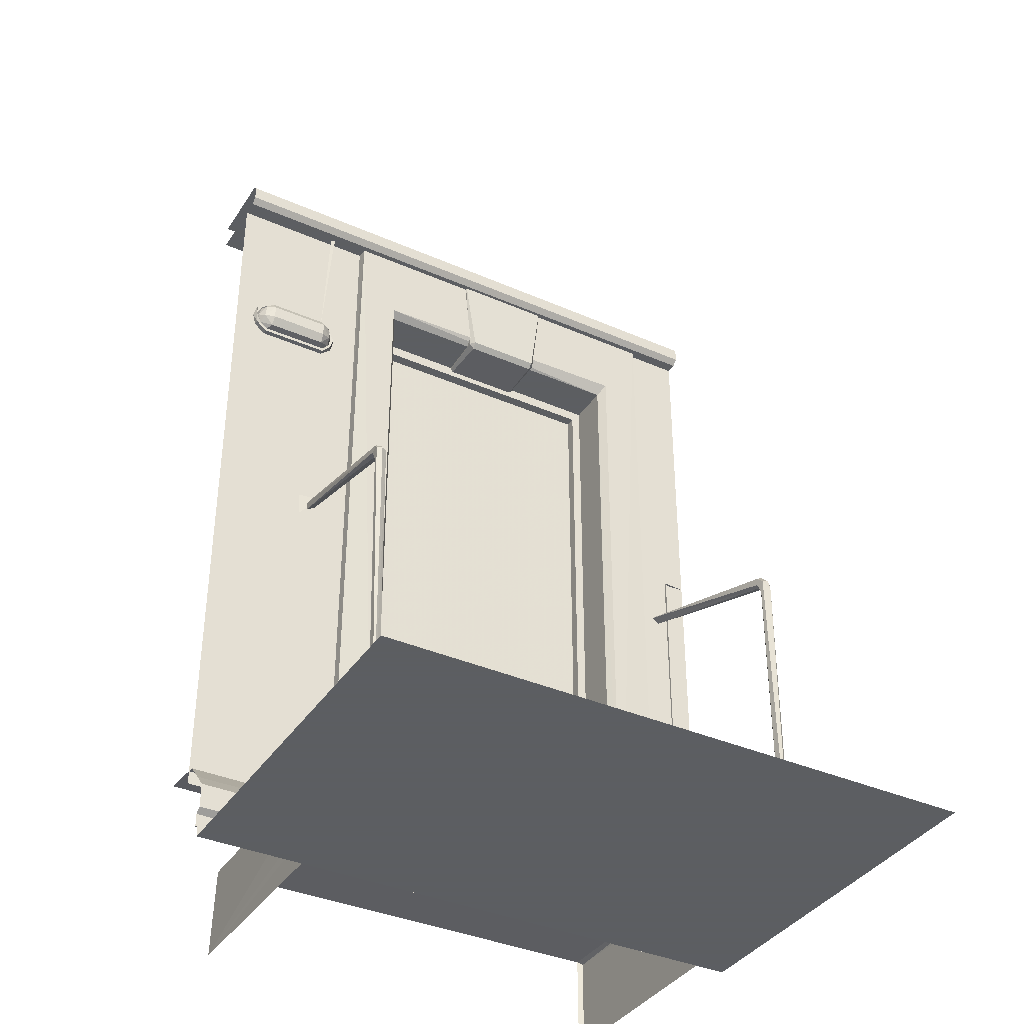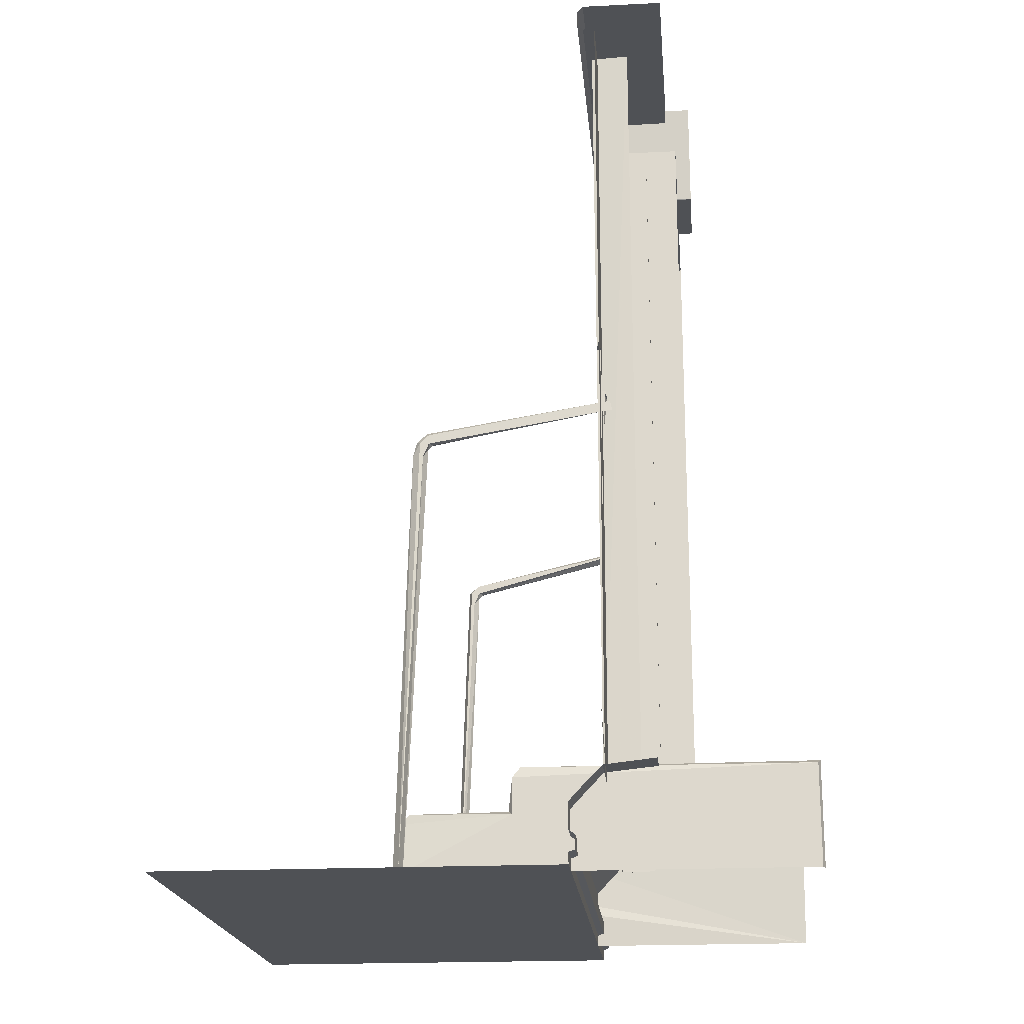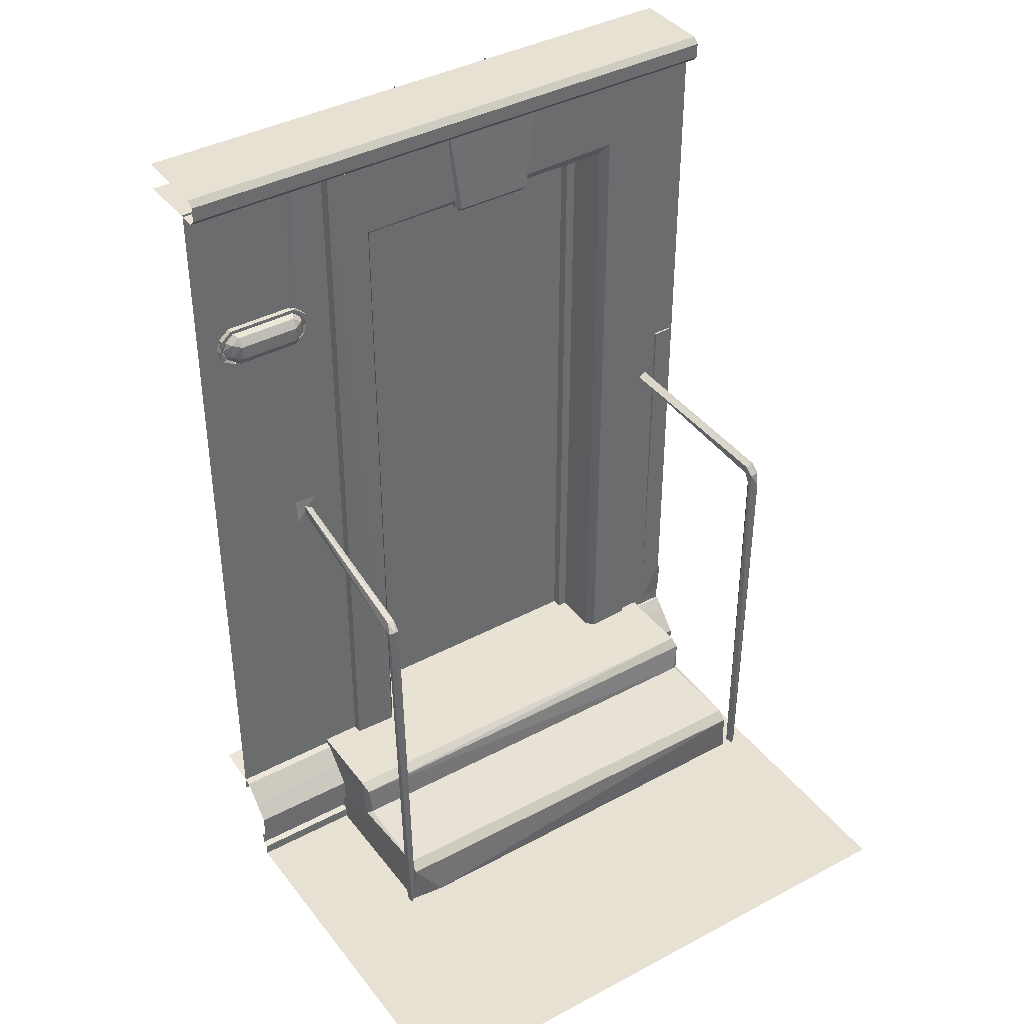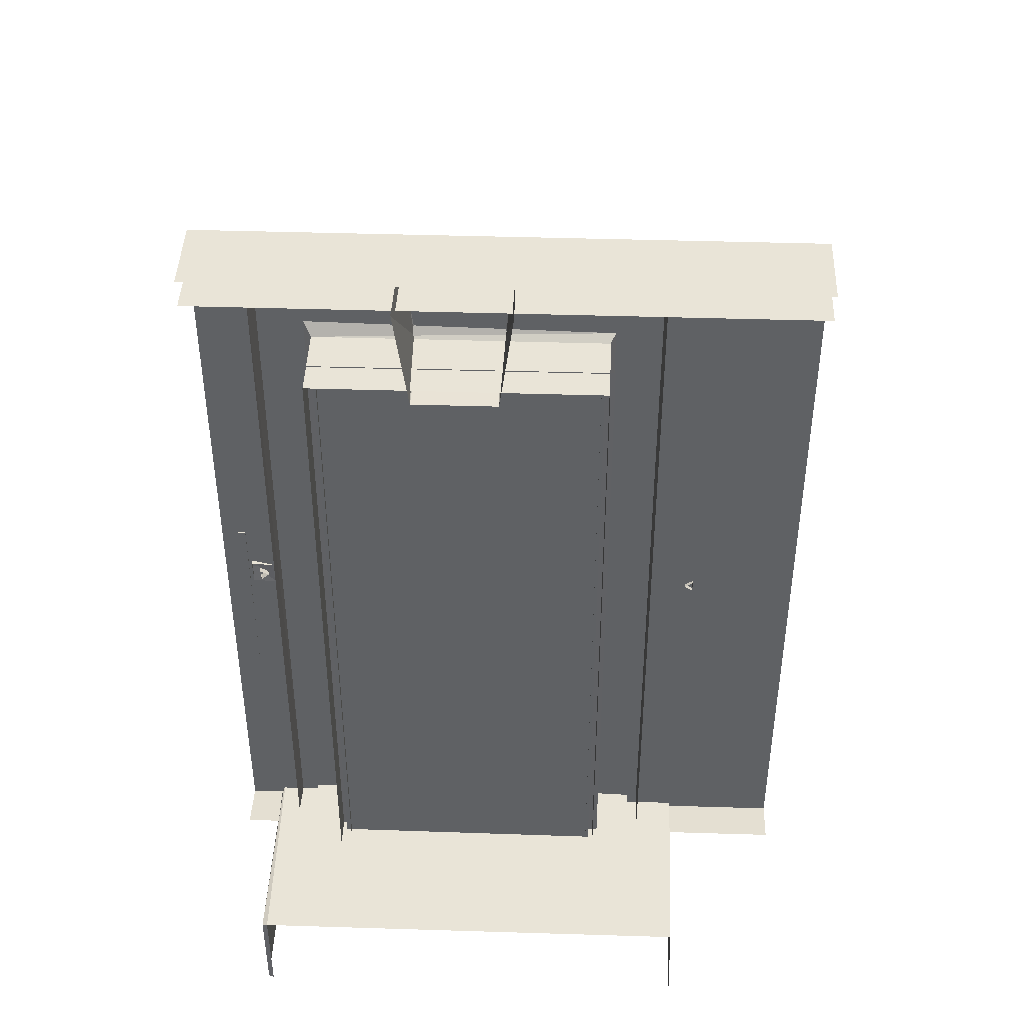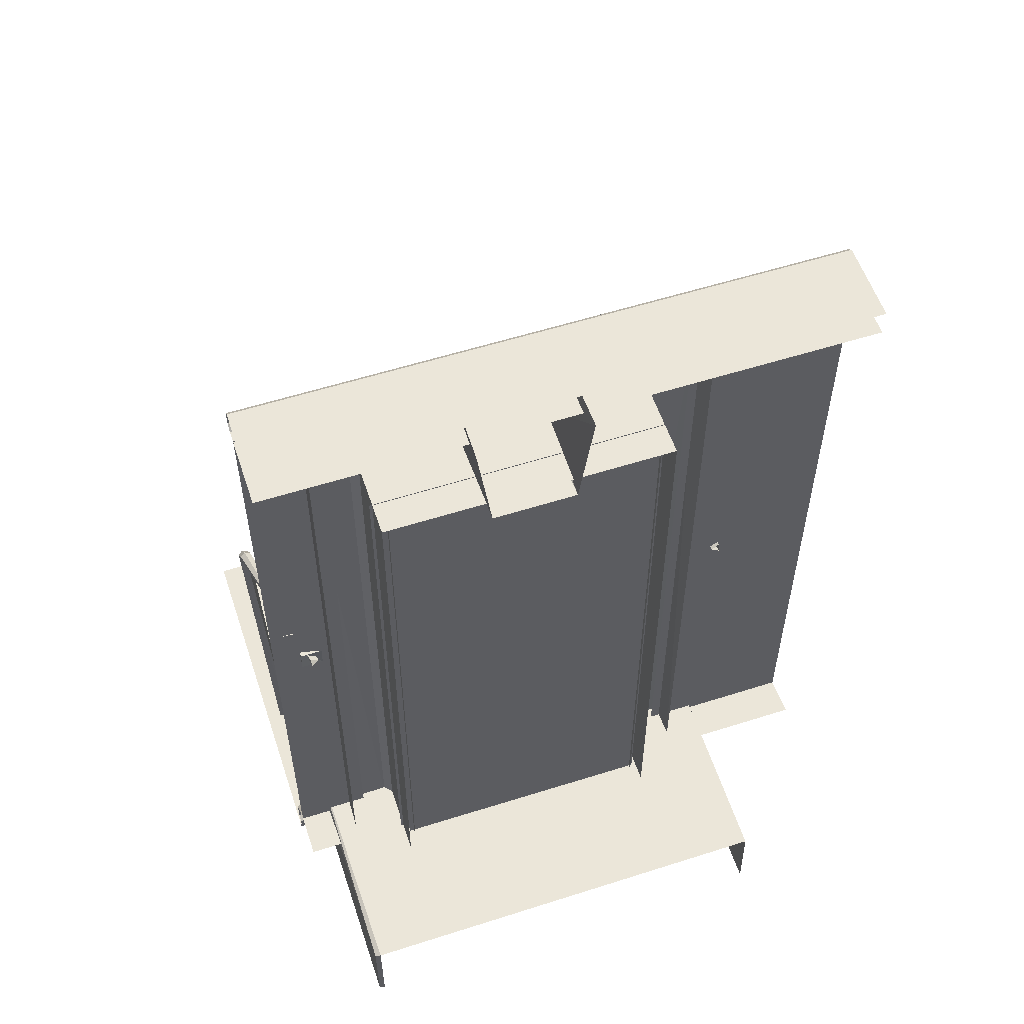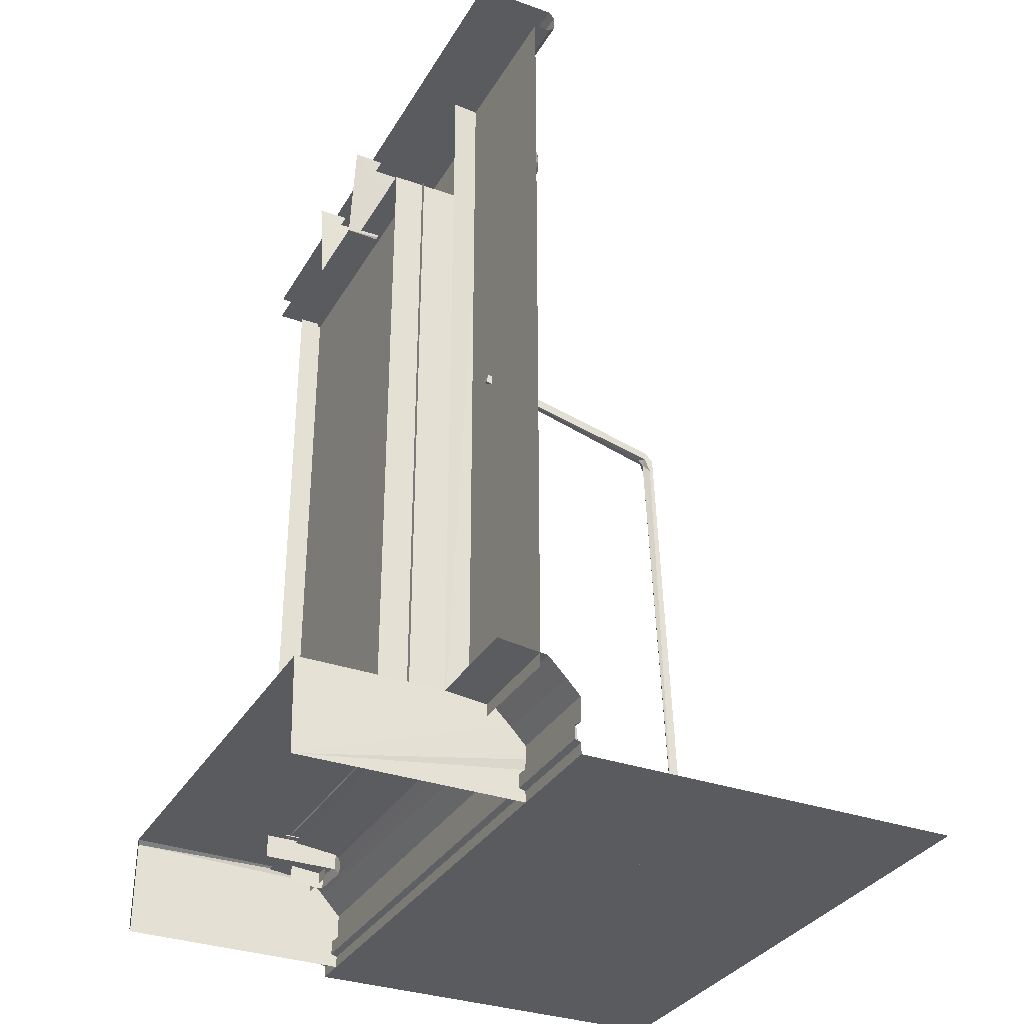
<metadata>
{"format":"obj","ext":"obj","renderer":"f3d","projection":"perspective","resolution":1024,"background":"white","views":[{"elev":-37.4,"azim":-119.4,"up":"+Y"},{"elev":-19.8,"azim":5.3,"up":"+Y"},{"elev":39.5,"azim":-123.5,"up":"+Y"},{"elev":43.4,"azim":92.1,"up":"+Y"},{"elev":56.7,"azim":71.6,"up":"+Y"},{"elev":-32.8,"azim":153.9,"up":"+Y"}]}
</metadata>
<code>
g
v 1553 319 -1.237e+04
v 1553 319 -1.303e+04
v 2013 1192 -1.248e+04
v 2013 401.7 -1.248e+04
v 2015 401.3 -1.243e+04
v 2013 1282 -1.243e+04
v 2013 1282 -12859
v 2013 1186 -1.281e+04
v 2013 401.6 -1.281e+04
v 2015 401.3 -1.286e+04
v 2106 1179 -1.249e+04
v 2106 401.9 -1.249e+04
v 2022 401.9 -1.249e+04
v 2022 1179 -1.249e+04
v 2022 1179 -1.281e+04
v 2106 1179 -1.281e+04
v 2106 401.9 -1.281e+04
v 2022 401.9 -1.281e+04
v 2054 401.3 -1.243e+04
v 2054 1282 -1.243e+04
v 2054 1282 -12862
v 2054 401.3 -12862
v 2008 1178 -1.269e+04
v 2008 1178 -1.26e+04
v 2011 1289 -1.259e+04
v 2011 1289 -1.271e+04
v 2123 1174 -1.269e+04
v 2123 1174 -1.26e+04
v 2015 1172 -1.26e+04
v 2015 1172 -1.269e+04
v 2123 1289 -1.258e+04
v 2015 1178 -1.26e+04
v 2015 1178 -1.269e+04
v 2123 1289 -1.271e+04
v 1817 379.9 -1.29e+04
v 1817 379.9 -1.241e+04
v 1918 381.7 -1.241e+04
v 1918 381.7 -1.29e+04
v 1931 425.3 -1.291e+04
v 1930 427 -1.241e+04
v 2236 428.7 -1.241e+04
v 2235 427 -1.29e+04
v 1807 369.8 -1.241e+04
v 1807 369.8 -1.29e+04
v 1922 378.2 -1.24e+04
v 1922 378.2 -1.291e+04
v 1922 416.1 -1.24e+04
v 1920 416.9 -1.29e+04
v 2234 425.3 -1.24e+04
v 1824 774.5 -1.238e+04
v 1802 321.7 -1.239e+04
v 1819 760.7 -1.237e+04
v 1828 759.5 -1.238e+04
v 1812 321.4 -1.239e+04
v 1835 769 -1.238e+04
v 1830 759.1 -1.237e+04
v 1809 321.2 -1.238e+04
v 1827 774 -12369
v 1822 776 -1.237e+04
v 1834 774.3 -1.238e+04
v 1836 773.8 -1.237e+04
v 1834 783.8 -1.238e+04
v 1833 786.6 -1.238e+04
v 1840 774.2 -1.238e+04
v 1836 783.3 -1.237e+04
v 2028 827 -1.242e+04
v 2029 831.7 -1.241e+04
v 2031 821.7 -1.241e+04
v 1824 774.4 -1.291e+04
v 1804 321.3 -1.291e+04
v 1821 776.1 -1.291e+04
v 1827 759.4 -1.291e+04
v 1814 321 -1.291e+04
v 1833 769.1 -1.291e+04
v 1827 759.4 -1.29e+04
v 1809 321.1 -1.29e+04
v 1824 774.4 -1.29e+04
v 1833 774.1 -1.291e+04
v 1833 774.1 -1.29e+04
v 1832 785.2 -1.291e+04
v 1838 774.3 -1.291e+04
v 1833 783.6 -1.29e+04
v 2029 831.9 -1.291e+04
v 2032 821.9 -1.291e+04
v 2031 826.9 -1.29e+04
v 2072 1180 -1.249e+04
v 2072 1180 -1.281e+04
v 2072 1166 -1.28e+04
v 2072 1166 -1.25e+04
v 2072 426.4 -1.281e+04
v 2073 426.4 -1.28e+04
v 2088 1166 -1.28e+04
v 2088 1166 -1.25e+04
v 2089 426.4 -1.28e+04
v 2073 426.5 -1.25e+04
v 2073 426.5 -1.249e+04
v 2089 426.5 -1.25e+04
v 2085 425 -1.28e+04
v 2084 425 -1.249e+04
v 2084 1168 -1.25e+04
v 2085 1168 -1.28e+04
v 2025 839.7 -1.292e+04
v 2022 810.2 -1.292e+04
v 2022 810.2 -1.29e+04
v 2022 839.7 -1.29e+04
v 2025 839.7 -1.242e+04
v 2022 810.2 -1.242e+04
v 2022 810.2 -1.24e+04
v 2019 839.7 -1.24e+04
v 2025 839.7 -1.24e+04
v 2017 1279 -1.29e+04
v 2018 1112 -1.291e+04
v 2018 1279 -12906
v 2018 1112 -1.291e+04
v 2016 1084 -1.3e+04
v 2014 1095 -1.3e+04
v 2014 1082 -1.3e+04
v 2020 1095 -1.301e+04
v 2020 1082 -1.3e+04
v 2017 1095 -1.3e+04
v 2014 1106 -1.3e+04
v 2014 1109 -1.3e+04
v 2020 1109 -1.3e+04
v 2017 1106 -1.299e+04
v 2014 1115 -1.299e+04
v 2014 1119 -1.299e+04
v 2020 1119 -1.299e+04
v 2017 1114 -1.299e+04
v 2014 1115 -1.291e+04
v 2014 1119 -1.291e+04
v 2020 1119 -1.291e+04
v 2017 1114 -1.291e+04
v 2014 1106 -1.29e+04
v 2014 1109 -1.29e+04
v 2020 1109 -1.29e+04
v 2017 1106 -1.29e+04
v 2014 1095 -1.29e+04
v 2020 1095 -12893
v 2017 1090 -1.29e+04
v 2014 1083 -1.29e+04
v 2020 1082 -1.29e+04
v 2014 1075 -1.291e+04
v 2014 1071 -1.291e+04
v 2020 1071 -1.291e+04
v 2017 1077 -1.291e+04
v 2014 1075 -1.299e+04
v 2014 1071 -1.299e+04
v 2020 1071 -1.299e+04
v 2017 1077 -1.299e+04
v 2001 1087 -12983
v 2001 1087 -1.292e+04
v 2001 1103 -12983
v 2007 1078 -1.291e+04
v 2007 1078 -1.298e+04
v 2016 1076 -1.299e+04
v 2016 1076 -1.291e+04
v 2007 1090 -1.29e+04
v 2016 1084 -1.29e+04
v 2016 1095 -1.29e+04
v 2007 1112 -1.298e+04
v 2007 1112 -1.291e+04
v 2016 1114 -1.291e+04
v 2016 1114 -1.299e+04
v 2007 1105 -1.299e+04
v 2016 1106 -1.3e+04
v 2016 1095 -1.3e+04
v 2007 1090 -1.299e+04
v 2016 1084 -1.3e+04
v 2007 1105 -12906
v 2016 1106 -1.29e+04
v 2001 1103 -1.292e+04
v 2025 1275 -1.285e+04
v 2025 406.8 -1.285e+04
v 2019 1275 -1.245e+04
v 2019 406.8 -1.245e+04
v 2016 885.9 -1.239e+04
v 2018 434 -1.239e+04
v 2021 885.9 -1.239e+04
v 1982 319 -1.237e+04
v 1982 319 -1.303e+04
v 2234 319 -1.291e+04
v 1809 319 -1.291e+04
v 1805 319 -1.287e+04
v 1809 319 -1.24e+04
v 2234 319 -1.24e+04
v 2025 1275 -1.303e+04
v 2025 884 -1.303e+04
v 2025 404.9 -1.303e+04
v 2019 457 -1.237e+04
v 2019 1275 -1.237e+04
v 2019 854.9 -1.237e+04
v 2019 406.8 -1.237e+04
v 2018 434 -1.237e+04
v 2016 482.2 -1.237e+04
v 2018 885.9 -1.237e+04
v 2025 1199 -1.303e+04
v 2236 319 -1.241e+04
v 2017 419.1 -1.303e+04
v 1997 398.3 -1.303e+04
v 2004 406.5 -1.237e+04
v 2017 419.1 -1.237e+04
v 1981 382.1 -1.303e+04
v 1981 354.5 -1.303e+04
v 1981 354.5 -1.237e+04
v 1981 382.1 -1.237e+04
v 1989 349.1 -1.303e+04
v 1989 334 -1.303e+04
v 1989 349.1 -1.237e+04
v 1982 331.5 -1.303e+04
v 1982 331.5 -1.237e+04
v 1989 334 -1.237e+04
v 1982 319 -1.237e+04
v 1982 319 -1.303e+04
v 2072 425.3 -1.303e+04
v 2072 425.3 -1.237e+04
v 2007 1273 -1.237e+04
v 2000 1280 -1.237e+04
v 2000 1280 -1.303e+04
v 2007 1273 -1.303e+04
v 2000 1296 -1.237e+04
v 2000 1296 -1.303e+04
v 2095 1273 -1.237e+04
v 2095 1273 -1.303e+04
v 2067 1303 -1.237e+04
v 2095 1303 -1.237e+04
v 2095 1303 -1.303e+04
v 2046 1303 -1.303e+04
v 2007 1303 -1.237e+04
v 2007 1303 -1.303e+04
g u2NEBuild2
f 34 26 33
f 45 43 36
f 49 47 40
f 152 171 151
f 4 6 5
f 3 8 7
f 9 7 8
f 12 14 13
f 15 11 16
f 16 18 15
f 20 5 6
f 22 7 10
f 4 13 14
f 8 3 14
f 8 15 18
f 24 26 25
f 28 30 29
f 32 25 31
f 23 29 30
f 26 23 33
f 29 24 32
f 36 38 37
f 40 42 41
f 37 48 47
f 35 43 44
f 40 47 48
f 37 47 45
f 37 45 36
f 38 35 46
f 38 46 48
f 50 51 54
f 56 55 54
f 58 56 57
f 52 58 57
f 50 59 52
f 55 60 53
f 58 61 56
f 62 63 59
f 62 50 60
f 64 55 61
f 63 65 58
f 67 63 62
f 66 62 60
f 66 60 64
f 67 68 61
f 69 71 70
f 73 69 70
f 74 72 73
f 74 73 76
f 77 75 76
f 77 76 70
f 74 78 72
f 77 79 75
f 80 69 78
f 81 74 79
f 82 77 71
f 78 83 80
f 84 78 81
f 85 84 81
f 83 85 82
f 86 89 88
f 91 90 87
f 89 93 92
f 92 94 91
f 89 86 96
f 93 95 97
f 98 101 100
f 103 105 104
f 109 108 107
f 110 108 109
f 111 112 114
f 115 117 116
f 117 119 118
f 120 115 116
f 116 122 121
f 116 118 123
f 120 121 124
f 125 122 126
f 122 123 127
f 121 125 128
f 129 126 130
f 130 127 131
f 128 125 129
f 129 130 134
f 134 131 135
f 132 129 133
f 137 135 138
f 133 137 139
f 140 138 141
f 139 137 140
f 140 143 142
f 143 141 144
f 140 142 145
f 146 143 147
f 147 144 148
f 149 142 146
f 146 117 115
f 117 148 119
f 149 146 115
f 154 156 155
f 157 159 158
f 161 163 162
f 164 167 166
f 158 156 153
f 168 167 154
f 161 162 170
f 165 163 160
f 153 150 151
f 160 171 152
f 167 164 152
f 150 154 167
f 171 161 169
f 169 170 159
f 167 168 166
f 171 169 157
f 150 167 152
f 171 157 151
f 169 159 157
f 152 164 160
f 151 157 153
f 164 165 160
f 161 170 169
f 168 154 155
f 157 158 153
f 164 166 165
f 150 152 151
f 139 140 145
f 136 133 139
f 132 133 136
f 129 134 133
f 128 129 132
f 124 121 128
f 122 127 126
f 116 123 122
f 117 118 116
f 113 111 114
f 106 109 107
f 98 100 99
f 89 96 95
f 92 91 88
f 89 92 88
f 88 91 87
f 86 88 87
f 83 82 80
f 85 79 82
f 85 81 79
f 80 82 71
f 82 79 77
f 81 78 74
f 80 71 69
f 79 74 75
f 71 77 70
f 75 74 76
f 67 65 63
f 67 61 65
f 68 64 61
f 68 66 64
f 66 67 62
f 63 58 59
f 65 61 58
f 64 60 55
f 62 59 50
f 59 58 52
f 61 55 56
f 60 50 53
f 52 57 51
f 56 54 57
f 55 53 54
f 53 50 54
f 50 52 51
f 39 40 48
f 46 39 48
f 23 30 33
f 24 25 32
f 27 34 33
f 28 32 31
f 9 8 18
f 8 14 15
f 3 4 14
f 181 46 35
f 181 42 39
f 183 44 43
f 184 45 185
f 181 35 182
f 185 49 41
f 173 188 187
f 191 174 190
f 192 175 189
f 193 177 194
f 172 187 196
f 186 172 196
f 185 41 197
f 183 43 184
f 198 200 199
f 204 202 205
f 203 204 206
f 206 208 207
f 210 207 211
f 209 212 213
f 214 201 198
f 218 216 219
f 217 221 220
f 222 219 216
f 226 224 227
f 220 229 228
f 200 202 199
f 208 206 204
f 228 227 224
f 211 207 208
f 228 229 227
f 205 202 200
f 220 221 229
f 226 225 224
f 222 223 219
f 217 218 221
f 218 217 216
f 214 215 201
f 209 210 212
f 210 209 207
f 204 203 202
f 198 201 200
f 182 35 44
f 45 47 185
f 172 173 187
f 195 176 178
f 189 175 174
f 189 174 191
f 46 181 39
f 47 49 185
f 184 43 45
f 182 44 183
f 178 176 177
f 160 161 171
f 153 154 150
f 160 163 161
f 153 156 154
f 147 148 117
f 146 147 117
f 145 142 149
f 143 144 147
f 142 143 146
f 140 141 143
f 137 138 140
f 134 135 137
f 133 134 137
f 130 131 134
f 126 127 130
f 125 126 129
f 121 122 125
f 120 116 121
f 106 110 109
f 102 105 103
f 93 89 95
f 84 83 78
f 78 69 72
f 72 69 73
f 41 49 40
f 35 36 43
f 38 48 37
f 39 42 40
f 35 38 36
f 30 27 33
f 28 29 32
f 23 24 29
f 27 30 28
f 23 26 24
f 21 7 22
f 19 5 20
f 17 18 16
f 15 14 11
f 11 14 12
f 9 10 7
f 3 7 6
f 3 6 4
g
f 180 1 2
f 180 179 1

</code>
